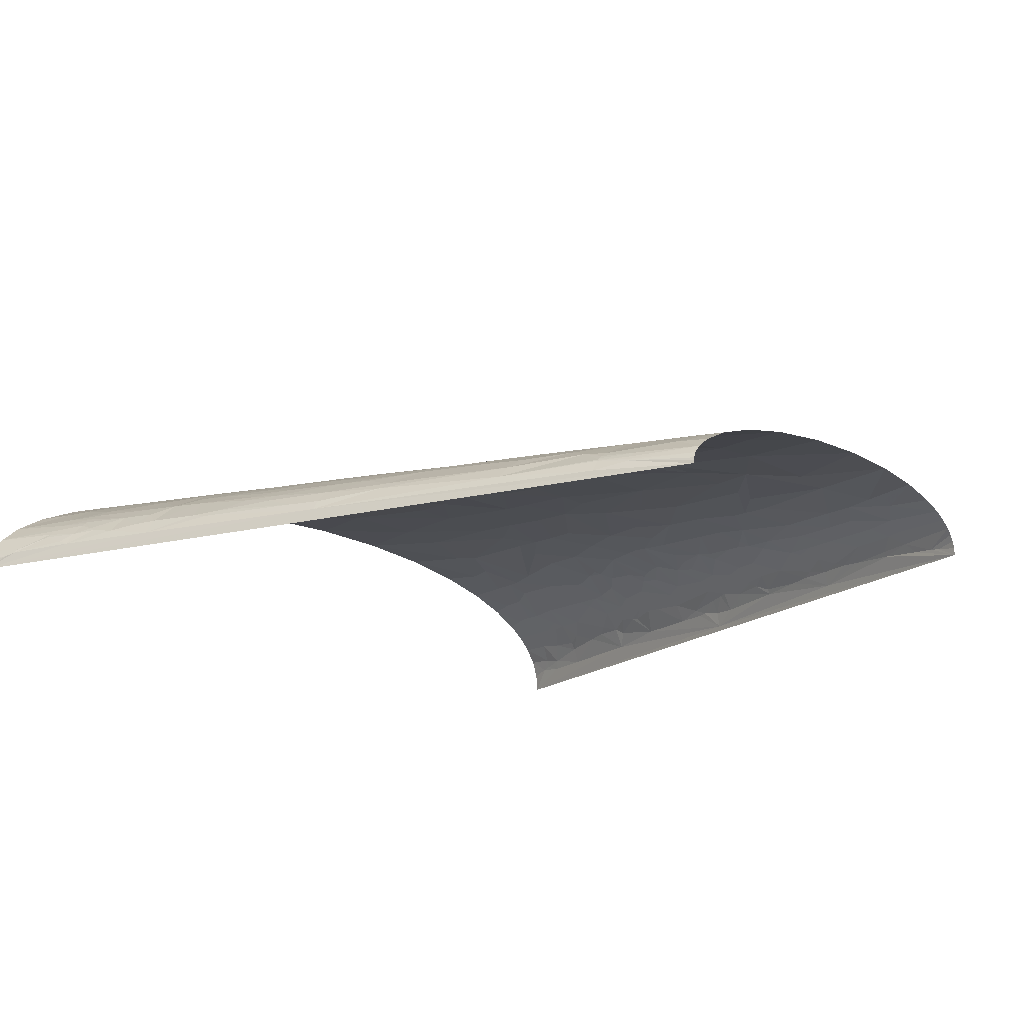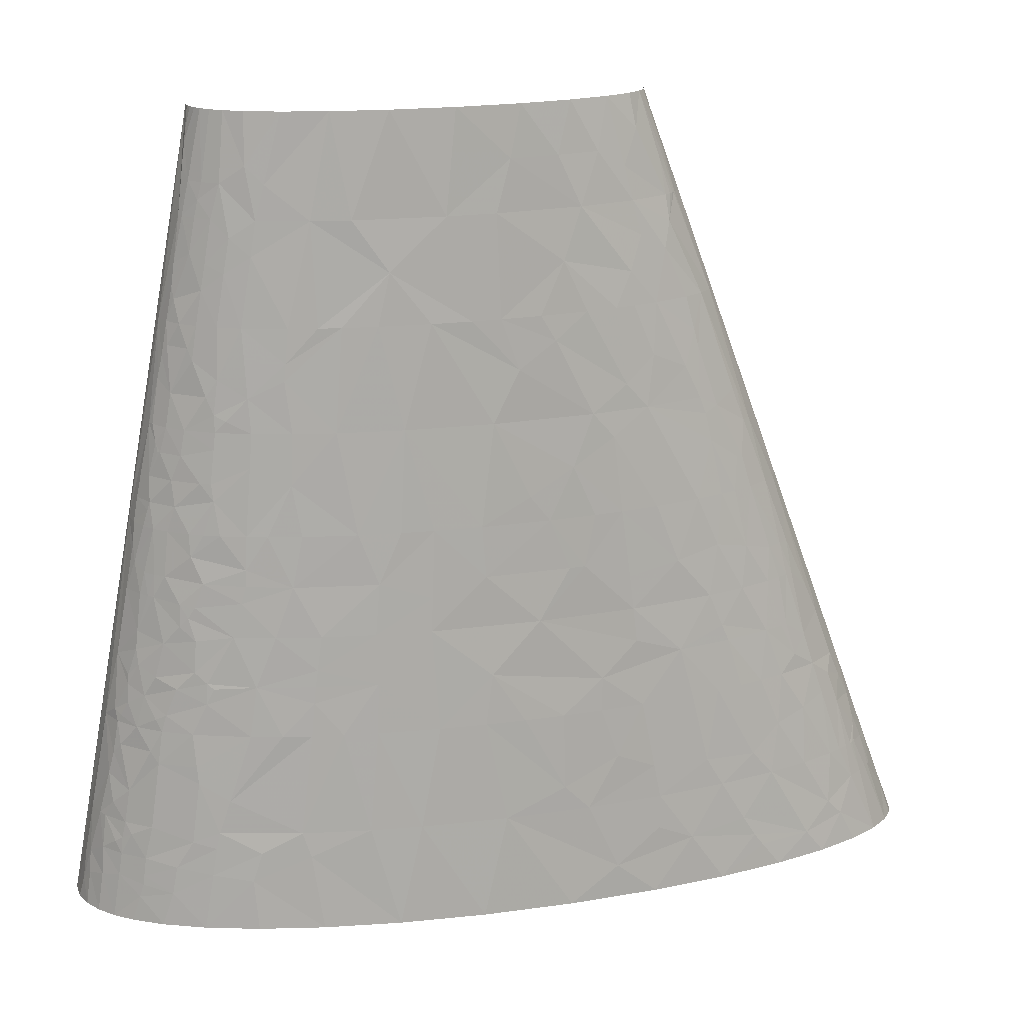
<metadata>
{"format":"obj","ext":"obj","renderer":"f3d","projection":"perspective","resolution":1024,"background":"white","views":[{"elev":-17.8,"azim":135.6,"up":"+Z"},{"elev":19.2,"azim":-12.7,"up":"+Y"}]}
</metadata>
<code>
v -87.02 316.8 38.51
v -99.51 297 34.07
v -83.22 306.9 41.54
v -93.18 336.5 32.2
v -105.7 316.8 25.64
v -77.07 303.6 44.45
v -83.13 297 42.77
v -64.53 316.8 47.28
v -63.37 297 49.7
v -80.47 326.6 40.34
v -66.1 356.3 42.52
v -79.11 356.3 37.3
v -40.95 297 54.94
v -65.22 277.2 51.22
v -42.7 267.3 57.46
v -16.59 297 58.62
v -44.13 326.6 51.44
v 273.8 94.04 42.54
v 254.5 89.09 51.35
v 273.7 59.39 49.15
v 288.9 98.98 33.19
v 282.4 118.8 32.29
v 257.8 118.8 44.9
v 294 59.39 39.63
v 219.8 148.5 53.43
v 212.3 118.8 59.72
v 228.2 118.8 55.34
v 242.5 118.8 50.72
v 247.2 148.5 43.88
v 187.5 148.5 61.63
v -83.71 391 30.12
v -79.35 415.7 29.2
v -91.35 395.9 23.5
v -86.44 376.1 30.6
v -73.99 386 35.98
v 321.9 59.39 17.65
v 328.8 39.59 18.32
v 327.5 52.79 12.8
v 326.3 59.39 10.09
v 327.1 39.59 20.49
v 315.1 59.39 25.09
v 315.6 69.29 20.78
v 301.8 89.09 26.72
v 311.5 59.39 28.2
v 313.3 59.39 26.65
v 215.7 158.4 53.18
v 207.6 178.2 52.64
v 230.3 178.2 45.27
v 315.5 74.24 18.64
v 94.29 252.4 63.66
v 121 267.3 59.18
v 73.55 297 60.65
v 65.14 237.6 66.88
v 105.8 237.6 64.13
v 268.2 128.7 38.09
v 258.8 148.5 38.69
v 262.5 148.5 36.79
v 276.3 138.6 31.12
v -70.29 405.8 35.2
v -59.16 395.9 40.53
v -55.81 415.7 39.47
v 295 108.9 25.97
v 298.7 118.8 18.71
v 312.3 89.09 15.45
v 304.6 118.8 9.316
v 186.6 202.9 54.73
v 150.8 237.6 57.91
v 155.1 198 61.85
v 213.6 207.9 46.29
v 173.3 237.6 53.29
v 200.7 237.6 45.85
v 157 178.2 63.84
v 304.9 103.9 17.96
v -73.9 435.5 29.6
v -85.53 425.6 23.08
v -60.21 445.4 34.68
v -70.07 475.1 26.24
v 302.8 108.9 18.22
v 291.6 138.6 18.23
v 234.1 202.9 39.35
v 249.4 178.2 37.14
v 226.9 237.6 35.88
v 217.3 237.6 39.98
v 251.4 198 31.73
v 238.4 237.6 29.9
v 288 148.5 17.99
v 146.5 282.1 53.34
v 133.7 297 53.89
v 168.2 297 46.56
v 280.6 165 19.29
v 265.6 198 21.64
v 268.3 178.2 25.78
v 264.6 217.8 14.61
v 286 158.4 15.89
v 261.2 237.6 7.815
v 111.7 341.5 52.22
v 103 356.3 51.75
v 79.28 356.3 54.26
v 89.46 326.6 56.42
v 131.2 356.3 47.22
v 155.2 311.8 47.76
v 173 326.6 40.94
v 149.5 356.3 43.19
v 159.3 376.1 37.69
v 117.6 386 46.16
v 128.9 415.7 40.23
v 175.6 356.3 35.4
v 166.5 395.9 32.07
v 161 356.3 40.11
v 115.4 445.4 39.37
v 86.97 445.4 44.06
v 140.1 445.4 33.14
v 123.6 475.1 33.54
v 93.79 475.1 39.76
v 186.4 400.9 21.47
v 182.7 386 26.93
v 207.5 356.3 18.9
v 215 356.3 11.18
v 184.7 415.7 18.63
v 161.8 415.7 30.45
v 187.9 415.7 16.07
v 190 415.7 14.12
v 191 415.7 13.13
v -68.79 47.02 73.46
v -92.38 59.39 65.98
v -94.57 49.49 66.36
v -40.57 44.54 78.92
v -45.21 59.39 76.79
v -97.44 32.99 67.21
v -74.56 29.7 73.85
v -121.7 247.5 23.3
v -129.2 237.6 13.26
v -124.6 237.6 22.06
v -119.4 237.6 28.33
v -120.3 252.4 23.89
v -107.1 252.4 35.86
v -108.1 267.3 32.68
v -119.7 267.3 20.68
v 242.4 14.85 66.28
v 214.2 0 74.72
v 253.7 0 65.29
v 274.6 14.85 56.45
v 236.7 22.27 66.73
v 193.6 29.7 75.01
v -115.1 287.1 21.75
v -109.1 297 26.33
v -116 297 17.48
v -117.6 297 14.31
v -114.4 282.1 23.85
v 229.2 34.64 66.91
v 249.2 59.39 57.86
v 214.4 59.39 67.13
v -113.1 282.1 25.3
v -102.3 282.1 34.5
v 204.4 76.71 67.13
v 194.9 118.8 63.81
v 236.3 74.24 59.51
v 172.6 59.39 75.05
v 169.2 79.19 73.33
v -82.91 435.5 23.5
v -81.37 475.1 16.92
v -89.64 435.5 16.42
v -76.67 475.1 21.57
v -126.6 252.4 12.72
v -131.3 237.6 3.552
v -87.58 475.1 0
v -175.2 0 0
v 350.3 0 0
v 175.2 475.1 0
v -151.8 118.8 12.22
v -143 158.4 16.12
v -108.8 356.3 7.227
v -156.3 59.39 26.84
v -159.1 59.39 22.13
v -158.9 39.59 28.69
v -19 118.8 74.84
v -37.24 118.8 72.45
v -130.1 138.6 37.55
v -139.4 132 30.06
v -135.5 118.8 36.64
v -5.404 59.39 81.67
v 0.7017 118.8 76.69
v 24.79 59.39 83.54
v 10.45 0 88.3
v 61.08 0 89.69
v 37.23 118.8 78.37
v -125.7 211.2 27.36
v -128.8 198 26.8
v -124.6 198 31.3
v 76.04 59.39 83.77
v 115.1 0 87.7
v 64.73 118.8 78.34
v -120.4 211.2 32.6
v -111.8 237.6 34.87
v -121.6 198 33.98
v -114.9 211.2 36.97
v 318.9 39.59 28.39
v 328.8 0 32.71
v 340.5 0 22.31
v 310.9 39.59 34.32
v 301.9 59.39 35.01
v 324.2 39.59 23.63
v 307.6 59.39 31.14
v 8.98 356.3 55.33
v -11.39 356.3 53.7
v -95.54 415.7 13.07
v 21.9 297 61.39
v -6.572 237.6 65.14
v 18.08 237.6 66.76
v 38.98 356.3 56.05
v 37.09 237.6 67.25
v -93.8 415.7 16.04
v -26.39 415.7 46.2
v -40.95 356.3 49.22
v -24.49 356.3 52.06
v 257.8 178.2 32.65
v 264 178.2 28.84
v -3.846 415.7 48.95
v -13.79 475.1 42.42
v 18.93 475.1 44.73
v 259.9 198 26.22
v 250.8 237.6 21.24
v 49.21 415.7 50.14
v 56.18 475.1 43.94
v 62.28 356.3 55.39
v 78.16 415.7 48.22
v 240.1 277.2 16.93
v 235.6 277.2 21.08
v 257.8 237.6 13.79
v 231.2 297 18.31
v 228.1 297 20.95
v 191.9 415.7 12.14
v 181.9 435.5 14.63
v 184.8 435.5 11.69
v 169.5 475.1 11.93
v 186.3 435.5 9.77
v 173.1 475.1 7.212
v 187.2 435.5 8.481
v 174.6 475.1 3.625
v 175 475.1 1.814
v -170.9 13.2 14.29
v -174 0 11.77
v -170.2 0 22.59
v -167.3 19.8 20.75
v -163.8 0 32.51
v -169.3 19.8 15.51
v -168.5 29.7 11.93
v -166 32.99 17.84
v -162.9 59.39 12.07
v -148.6 39.59 39.91
v -150.8 26.4 40.45
v -151.7 46.19 35.68
v -147.6 49.49 38.93
v -120.9 19.8 59.82
v -127.5 0 59.27
v -103.3 0 68.86
v -142.3 52.79 42.75
v -135.2 39.59 49.77
v -130.5 59.39 49.71
v -151.5 69.29 30.68
v -145.3 59.39 39.09
v -144.2 65.99 38.82
v -142.1 79.19 38.28
v -152.5 85.79 24.63
v -149.2 98.98 25.77
v -107.8 52.79 61.37
v -72.43 0 77.27
v -34.45 0 83.96
v -145 105.6 29.63
v -126.6 85.79 48.3
v -145.7 118.8 25.22
v -146.7 125.4 21.63
v -143.7 123.2 26.89
v -124.6 98.98 47.59
v -128.7 105.6 44.06
v -102.6 89.09 59.2
v -85.48 79.19 65.98
v -53.93 118.8 69.58
v -72.03 118.8 65.57
v -138.7 143 28.24
v -103.3 98.98 57.78
v -104.6 118.8 54.95
v -121.6 118.8 46.53
v -138.3 148.5 27.34
v -124.8 125.4 43.6
v -118.8 128.7 46.75
v -132.2 156.2 32.39
v -132.9 165 29.78
v -117.8 171.6 41.16
v -112.1 145.2 48.17
v -131.6 176 28.78
v -135.7 198 15.75
v -132 217.8 15.54
v -130.4 215.6 19.64
v -130.6 224.4 15.98
v -130.2 228.8 15.07
v -108.3 182.6 45.18
v -99.92 174.9 50.22
v -101.5 156.2 51.79
v -78.97 178.2 57.52
v -67.45 148.5 63.72
v -103.4 188.1 46.99
v -107.6 195.8 43.76
v -99.34 194.7 48.06
v -93.99 209 48.68
v 169 0 82.25
v -55.28 178.2 63.56
v -100 224.4 43.97
v -92.36 237.6 45.93
v -100.5 237.6 41.98
v -83.37 237.6 49.58
v 2.065 148.5 74.05
v 126.9 59.39 80.69
v 171.7 39.59 77.45
v 145.7 89.09 75.5
v 135.8 118.8 73.49
v 112.2 118.8 75.86
v 162.1 118.8 69.89
v -44.31 207.9 62.85
v -37.91 237.6 61.15
v -57.14 237.6 57.31
v -29.5 178.2 68.01
v 34.97 158.4 74.63
v -85.79 257.4 46.36
v -68.91 237.6 54.28
v 69.31 148.5 75.37
v 88.39 118.8 77.48
v -86.82 267.3 44.76
v -92.84 267.3 42
v -111.7 323.4 15.95
v 33.85 178.2 72.76
v 98.51 178.2 70.89
v 300.9 19.8 44.61
v 286.2 0 54.69
v 311.1 0 43.64
v 4.554 207.9 68.75
v -108.8 336.5 16.68
v 291.4 29.7 47.11
v 35.04 198 70.93
v -105.7 343.1 19.38
v -105.2 356.3 16.26
v -98.84 356.3 24.26
v -95.38 343.1 29.61
v -100.8 369.5 18.95
v -101.4 376.1 16.23
v 66.86 207.9 69.7
v -90.04 356.3 31.26
v -99.48 389.3 15.15
v 340.6 19.8 11.1
v 346.7 0 13.58
v 344.4 13.2 7.461
v 349.4 0 6.948
v 350.1 0 3.476
v 341.3 19.8 9.406
v 158.8 158.4 65.85
v 117.4 207.9 66.05
v 126.8 207.9 64.93
v 133.8 237.6 60.7
v -43.06 336.5 50.71
v -87.64 415.7 23.07
v -91.96 442.1 9.89
v -90.03 455.3 8.361
v -84.1 475.1 13.12
v -89.17 461.9 7.116
v -87.25 475.1 4.662
v -86.07 475.1 9.033
v -59.35 475.1 31.58
v -39.96 475.1 37.76
v -50.34 435.5 39.03
v 16.33 386 52.93
v 210.8 270.6 36.68
v 229.1 257.4 30.59
v 232.8 257.4 28.45
v 207.4 287.1 35.07
v 203.8 297 34.77
v 215.6 290.4 30.5
v 194.3 316.8 35.09
v 203.5 326.6 28.95
v 201.2 336.5 28.05
v 196.3 356.3 26.27
v 146.6 475.1 25.95
v 156.8 435.5 28.92
v 165.6 455.3 20.78
v 162 475.1 18.01
v 196.2 415.7 5.055
v -160.3 23.1 31.14
v -155.2 0 41.53
v -139.8 15.4 50.44
v -144.5 0 49.69
v -137.4 23.1 50.78
v -136.7 28.6 50.45
v -117.8 36.29 59.19
v -123.3 150.7 40.69
v -95.74 137.5 56.29
v -94.85 149.9 55.21
v -91.31 146.8 56.86
v 144.7 19.8 83.06
v -35.07 138.6 70.92
v -34 148.5 70.15
v -32.48 158.4 69.44
v 112.1 74.24 80.41
v -73.46 198.3 57.05
v -70.75 208.4 56.77
v -70.14 218.1 55.94
v 1.635 178.2 71.28
v -84.36 287.1 43.43
v 136.8 138.6 71.23
f 1 2 3
f 1 4 5
f 1 5 2
f 6 3 7
f 6 8 3
f 6 7 9
f 6 9 8
f 10 11 12
f 10 3 8
f 10 1 3
f 10 4 1
f 10 8 11
f 10 12 4
f 13 14 15
f 13 15 16
f 13 9 14
f 13 8 9
f 13 16 17
f 13 17 8
f 18 19 20
f 18 21 22
f 18 22 23
f 18 20 24
f 18 23 19
f 18 24 21
f 25 26 27
f 25 28 29
f 25 27 28
f 25 30 26
f 31 32 33
f 31 34 35
f 31 33 34
f 36 37 38
f 36 38 39
f 36 40 37
f 36 41 40
f 42 43 44
f 42 41 36
f 42 44 45
f 42 45 41
f 46 47 30
f 46 30 25
f 46 25 29
f 46 29 48
f 46 48 47
f 49 43 42
f 49 42 36
f 49 36 39
f 50 51 52
f 50 52 53
f 50 54 51
f 50 53 54
f 55 23 22
f 55 56 29
f 55 57 56
f 55 58 57
f 55 22 58
f 55 29 23
f 59 32 31
f 59 35 60
f 59 31 35
f 59 60 61
f 62 21 43
f 62 22 21
f 62 63 22
f 64 43 49
f 64 49 39
f 64 39 65
f 66 67 68
f 66 47 69
f 66 70 67
f 66 71 70
f 66 72 47
f 66 68 72
f 66 69 71
f 73 64 65
f 73 43 64
f 73 62 43
f 74 75 32
f 74 61 76
f 74 59 61
f 74 76 77
f 74 32 59
f 78 65 63
f 78 63 62
f 78 73 65
f 78 62 73
f 79 63 65
f 79 58 63
f 80 69 48
f 80 48 81
f 80 82 83
f 80 81 84
f 80 84 85
f 80 85 82
f 80 83 69
f 86 79 65
f 86 58 79
f 87 67 70
f 87 51 67
f 87 88 51
f 87 89 88
f 87 70 89
f 90 91 92
f 90 58 86
f 90 92 58
f 90 93 91
f 94 93 90
f 94 90 86
f 94 65 95
f 94 95 93
f 94 86 65
f 96 97 98
f 96 98 99
f 96 100 97
f 96 99 88
f 101 89 102
f 101 103 100
f 101 102 103
f 101 88 89
f 101 100 96
f 101 96 88
f 104 105 103
f 104 106 105
f 104 107 108
f 104 103 109
f 104 109 107
f 104 108 106
f 110 111 106
f 110 112 113
f 110 113 114
f 110 106 112
f 110 114 111
f 115 116 117
f 115 117 118
f 115 119 120
f 115 120 116
f 115 121 119
f 115 122 121
f 115 118 123
f 115 123 122
f 124 125 126
f 124 127 128
f 124 126 129
f 124 130 127
f 124 129 130
f 124 128 125
f 131 132 133
f 131 133 134
f 135 131 134
f 135 136 137
f 135 134 136
f 138 135 137
f 139 140 141
f 139 141 142
f 143 140 139
f 143 144 140
f 143 139 142
f 145 146 147
f 145 148 138
f 145 147 148
f 145 138 149
f 150 144 143
f 150 143 142
f 150 142 151
f 150 151 152
f 150 152 144
f 153 146 145
f 153 154 146
f 153 137 154
f 153 138 137
f 153 149 138
f 153 145 149
f 155 26 156
f 155 152 157
f 155 157 26
f 155 158 152
f 155 156 159
f 155 159 158
f 160 161 162
f 160 163 161
f 160 77 163
f 160 74 77
f 160 75 74
f 160 162 75
f 164 138 148
f 164 135 138
f 164 132 131
f 164 131 135
f 164 148 165
f 164 165 132
f 165 166 167
f 95 168 169
f 170 165 167
f 171 165 170
f 172 166 165
f 173 174 175
f 128 176 177
f 178 179 180
f 181 182 176
f 181 176 128
f 183 184 185
f 183 186 182
f 183 181 184
f 183 182 181
f 187 188 189
f 190 186 183
f 190 185 191
f 190 183 185
f 190 192 186
f 193 134 187
f 193 194 134
f 193 187 189
f 193 189 195
f 196 194 193
f 196 193 195
f 148 172 165
f 197 198 199
f 197 200 198
f 201 24 200
f 202 197 199
f 203 200 197
f 203 201 200
f 40 202 199
f 44 203 197
f 16 204 205
f 45 44 197
f 41 197 202
f 41 202 40
f 41 45 197
f 206 166 172
f 207 208 209
f 207 204 16
f 207 210 204
f 207 16 208
f 207 211 53
f 207 209 211
f 162 206 212
f 52 207 53
f 52 210 207
f 213 214 215
f 84 81 216
f 84 216 217
f 218 219 213
f 218 220 219
f 221 84 217
f 221 217 92
f 221 85 84
f 221 222 85
f 91 221 92
f 91 222 221
f 89 70 71
f 223 224 220
f 223 225 98
f 223 220 218
f 226 223 98
f 227 228 222
f 227 222 229
f 227 229 95
f 230 231 228
f 230 228 227
f 118 227 95
f 118 230 227
f 232 123 118
f 233 119 121
f 233 121 122
f 234 235 233
f 234 122 123
f 234 123 232
f 234 233 122
f 236 237 235
f 236 235 234
f 236 234 232
f 238 236 232
f 238 239 237
f 238 240 239
f 238 169 240
f 238 237 236
f 241 167 242
f 241 242 243
f 244 243 245
f 244 246 241
f 244 241 243
f 247 241 246
f 247 167 241
f 248 247 246
f 248 246 244
f 248 175 174
f 249 167 247
f 249 248 174
f 249 170 167
f 249 247 248
f 250 175 251
f 252 175 250
f 252 173 175
f 253 252 250
f 253 173 252
f 254 255 256
f 257 250 258
f 257 253 250
f 257 258 259
f 260 174 173
f 261 253 257
f 261 173 253
f 261 257 259
f 261 260 173
f 262 263 260
f 262 261 259
f 262 260 261
f 262 259 263
f 264 249 174
f 264 170 249
f 264 174 260
f 264 260 263
f 129 254 256
f 265 264 263
f 265 170 264
f 266 259 258
f 130 256 267
f 130 267 268
f 130 129 256
f 269 265 263
f 270 263 259
f 271 170 265
f 271 265 269
f 271 269 180
f 272 171 170
f 272 170 271
f 125 266 126
f 273 271 180
f 273 272 271
f 273 179 272
f 273 180 179
f 274 263 270
f 275 180 269
f 275 263 274
f 275 269 263
f 276 266 125
f 276 270 259
f 276 259 266
f 276 274 270
f 277 177 278
f 277 278 279
f 277 128 177
f 277 276 125
f 277 125 128
f 280 272 179
f 280 171 272
f 280 179 178
f 281 279 282
f 281 277 279
f 281 282 274
f 281 274 276
f 281 276 277
f 283 180 275
f 283 274 282
f 283 275 274
f 284 171 280
f 285 180 283
f 285 178 180
f 286 283 282
f 286 285 283
f 286 178 285
f 287 284 280
f 287 280 178
f 288 171 284
f 288 284 287
f 288 287 289
f 290 178 286
f 291 189 188
f 291 289 195
f 291 171 288
f 291 288 289
f 291 195 189
f 292 291 188
f 292 165 171
f 292 171 291
f 293 165 292
f 294 293 292
f 294 187 134
f 294 188 187
f 294 292 188
f 294 134 133
f 295 293 294
f 295 165 293
f 295 294 133
f 296 165 295
f 296 295 133
f 296 133 132
f 296 132 165
f 297 195 289
f 298 297 289
f 298 289 299
f 298 299 300
f 301 279 278
f 302 297 298
f 302 298 300
f 303 297 302
f 303 195 297
f 303 196 195
f 304 302 300
f 304 303 302
f 305 303 304
f 305 196 303
f 144 306 140
f 307 300 301
f 308 309 310
f 308 196 305
f 308 311 309
f 308 194 196
f 308 310 194
f 312 176 182
f 312 182 186
f 158 313 314
f 158 144 152
f 158 314 144
f 315 316 317
f 315 318 316
f 319 320 321
f 319 208 320
f 319 307 322
f 159 156 318
f 159 318 315
f 159 313 158
f 159 315 313
f 323 312 186
f 324 310 309
f 324 311 325
f 324 309 311
f 146 5 147
f 146 2 5
f 326 192 327
f 326 186 192
f 326 323 186
f 326 327 317
f 328 329 324
f 330 148 147
f 330 172 148
f 330 147 5
f 331 323 326
f 331 326 332
f 333 334 335
f 333 335 198
f 333 198 200
f 336 209 208
f 336 208 319
f 336 319 322
f 336 211 209
f 337 172 330
f 337 330 5
f 338 333 200
f 338 200 24
f 339 211 336
f 14 324 325
f 14 328 324
f 340 337 5
f 341 172 337
f 341 337 340
f 341 340 342
f 15 325 321
f 15 321 320
f 15 14 325
f 15 320 208
f 15 208 16
f 20 338 24
f 20 151 338
f 343 340 5
f 343 342 340
f 343 5 4
f 344 341 342
f 345 172 341
f 345 344 33
f 345 341 344
f 346 331 332
f 346 339 331
f 346 211 339
f 346 53 211
f 346 54 53
f 19 23 28
f 19 151 20
f 19 28 27
f 347 342 343
f 347 343 4
f 347 4 12
f 348 212 206
f 348 345 33
f 348 172 345
f 348 33 212
f 348 206 172
f 30 318 156
f 30 156 26
f 349 199 350
f 349 40 199
f 349 37 40
f 351 349 350
f 351 350 352
f 351 352 353
f 351 353 168
f 354 349 351
f 354 37 349
f 354 351 168
f 34 33 344
f 34 347 12
f 34 344 342
f 34 342 347
f 72 30 47
f 72 332 355
f 72 355 30
f 17 16 205
f 356 346 332
f 356 54 346
f 357 54 356
f 357 358 54
f 357 67 358
f 357 332 72
f 357 356 332
f 359 17 205
f 359 214 11
f 359 215 214
f 359 205 215
f 359 11 8
f 359 8 17
f 68 357 72
f 68 67 357
f 38 37 354
f 21 24 201
f 35 12 11
f 35 34 12
f 360 33 32
f 360 212 33
f 361 206 162
f 361 166 206
f 43 21 201
f 43 201 203
f 43 203 44
f 39 38 354
f 39 354 168
f 362 162 161
f 362 361 162
f 362 161 363
f 362 166 361
f 75 162 212
f 75 212 360
f 75 360 32
f 364 365 166
f 364 366 365
f 364 363 366
f 364 166 362
f 364 362 363
f 29 28 23
f 60 35 11
f 60 11 214
f 60 214 213
f 56 81 29
f 57 216 81
f 57 217 216
f 57 81 56
f 48 29 81
f 58 92 217
f 58 217 57
f 58 22 63
f 61 60 213
f 51 88 52
f 51 54 358
f 51 358 67
f 69 83 71
f 69 47 48
f 76 367 77
f 76 368 367
f 65 39 168
f 65 168 95
f 369 76 61
f 369 213 219
f 369 219 368
f 369 61 213
f 369 368 76
f 99 225 210
f 99 98 225
f 99 52 88
f 99 210 52
f 370 204 210
f 370 215 205
f 370 218 213
f 370 210 225
f 370 205 204
f 370 225 223
f 370 223 218
f 370 213 215
f 371 71 83
f 371 83 82
f 371 89 71
f 372 82 85
f 372 371 82
f 93 222 91
f 93 229 222
f 93 95 229
f 373 222 228
f 373 85 222
f 373 372 85
f 374 89 371
f 375 89 374
f 102 109 103
f 102 107 109
f 376 374 371
f 376 228 231
f 376 375 374
f 376 371 372
f 376 373 228
f 376 372 373
f 377 102 89
f 377 107 102
f 377 89 375
f 105 98 97
f 105 100 103
f 105 97 100
f 105 226 98
f 105 106 226
f 378 377 375
f 378 375 376
f 378 376 231
f 379 107 377
f 379 377 378
f 379 380 107
f 111 114 224
f 111 223 226
f 111 226 106
f 111 224 223
f 116 108 107
f 116 107 380
f 117 378 231
f 117 379 378
f 117 380 379
f 117 116 380
f 117 231 230
f 117 230 118
f 120 108 116
f 120 106 108
f 112 106 120
f 112 381 113
f 382 120 119
f 382 381 112
f 382 112 120
f 383 382 119
f 383 384 381
f 383 235 384
f 383 381 382
f 383 233 235
f 383 119 233
f 385 169 238
f 385 95 169
f 385 118 95
f 385 238 232
f 385 232 118
f 386 245 387
f 386 244 245
f 386 248 244
f 386 175 248
f 386 251 175
f 386 387 251
f 388 387 389
f 388 389 255
f 388 255 254
f 388 251 387
f 390 388 254
f 390 251 388
f 391 258 250
f 391 251 390
f 391 390 254
f 391 250 251
f 392 258 391
f 392 254 129
f 392 126 266
f 392 391 254
f 392 129 126
f 392 266 258
f 127 268 184
f 127 130 268
f 127 181 128
f 127 184 181
f 393 287 178
f 393 178 290
f 393 290 299
f 393 299 289
f 393 289 287
f 394 290 286
f 394 279 301
f 394 282 279
f 394 286 282
f 395 299 290
f 395 301 300
f 395 300 299
f 395 290 394
f 396 394 301
f 396 301 395
f 396 395 394
f 397 191 306
f 397 313 190
f 397 190 191
f 397 306 144
f 397 314 313
f 397 144 314
f 398 278 177
f 398 301 278
f 398 176 312
f 398 177 176
f 399 301 398
f 399 398 312
f 400 301 399
f 400 307 301
f 400 322 307
f 400 399 312
f 401 192 190
f 401 190 313
f 401 327 192
f 401 315 317
f 401 313 315
f 401 317 327
f 402 304 300
f 402 305 304
f 402 300 307
f 402 307 319
f 403 402 319
f 403 305 402
f 136 324 329
f 136 134 194
f 136 310 324
f 136 194 310
f 404 321 325
f 404 319 321
f 404 325 311
f 404 403 319
f 404 308 305
f 404 311 308
f 404 305 403
f 137 136 329
f 405 331 339
f 405 336 322
f 405 339 336
f 405 323 331
f 405 400 312
f 405 322 400
f 405 312 323
f 142 141 334
f 142 338 151
f 142 333 338
f 142 334 333
f 154 137 329
f 154 2 146
f 406 329 328
f 406 2 154
f 406 154 329
f 406 328 14
f 406 14 9
f 157 27 26
f 157 19 27
f 157 152 151
f 157 151 19
f 7 406 9
f 7 2 406
f 407 317 316
f 407 326 317
f 407 318 30
f 407 332 326
f 407 316 318
f 407 355 332
f 407 30 355
f 3 2 7

</code>
